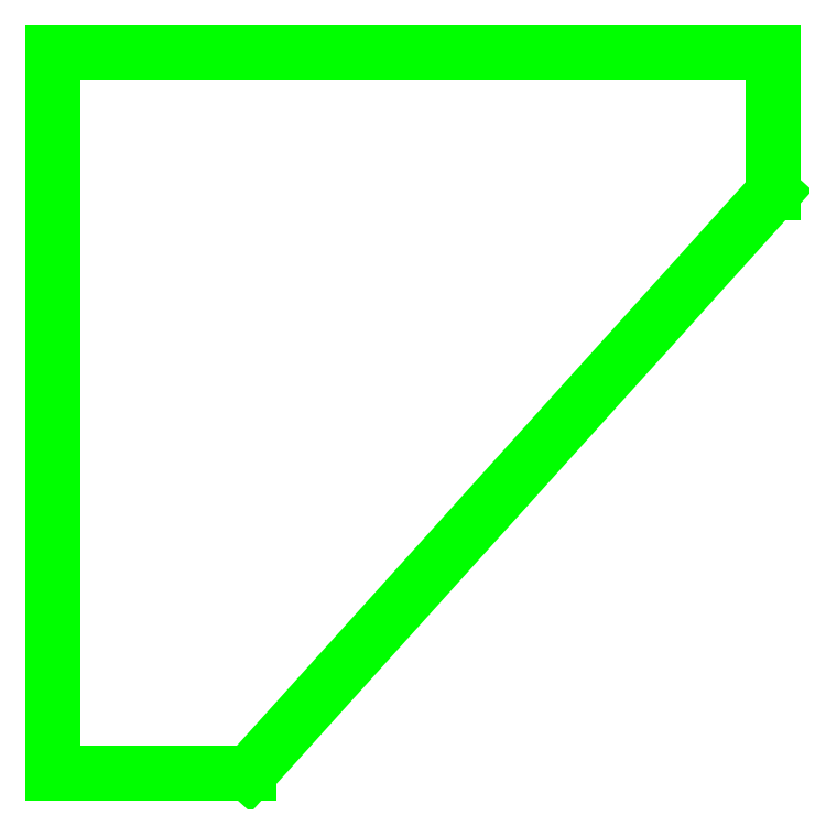
<metadata>
{"format":"dxf","ext":"dxf","renderer":"ezdxf+matplotlib","layout":"modelspace","background":"white","min_lineweight":24,"dpi":150}
</metadata>
<code>
0
SECTION
2
ENTITIES
0
LINE
8
0
10
-7.361
20
22.54
11
-7.361
21
21.04
0
LINE
8
0
10
-7.361
20
21.04
11
-6.952
21
21.04
0
LINE
8
0
10
-6.952
20
21.04
11
-5.861
21
22.25
0
LINE
8
0
10
-5.861
20
22.54
11
-5.861
21
22.25
0
LINE
8
0
10
-7.361
20
22.54
11
-5.861
21
22.54
0
ENDSEC
0
EOF

</code>
